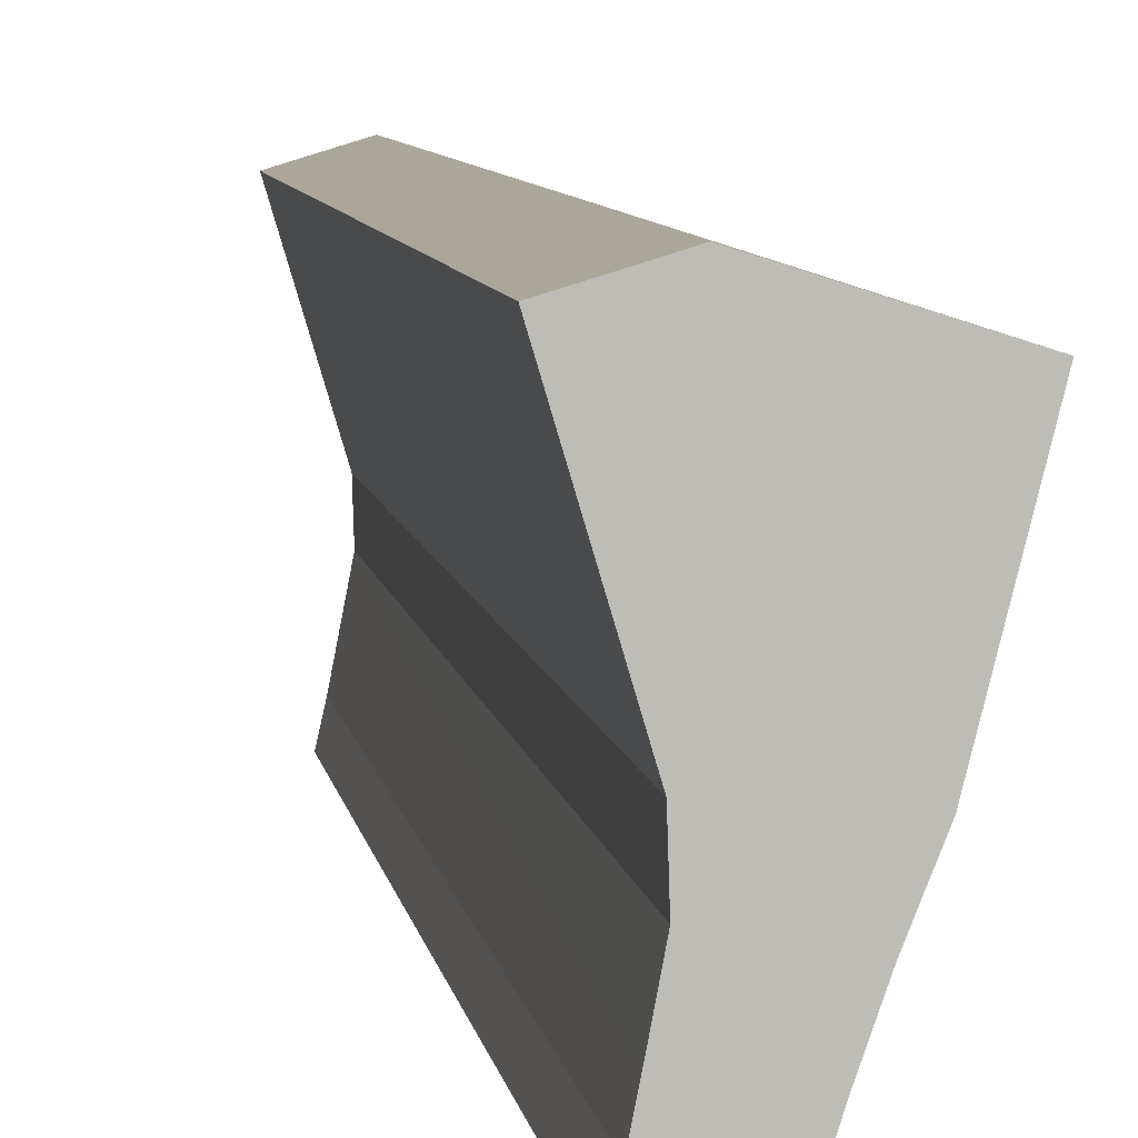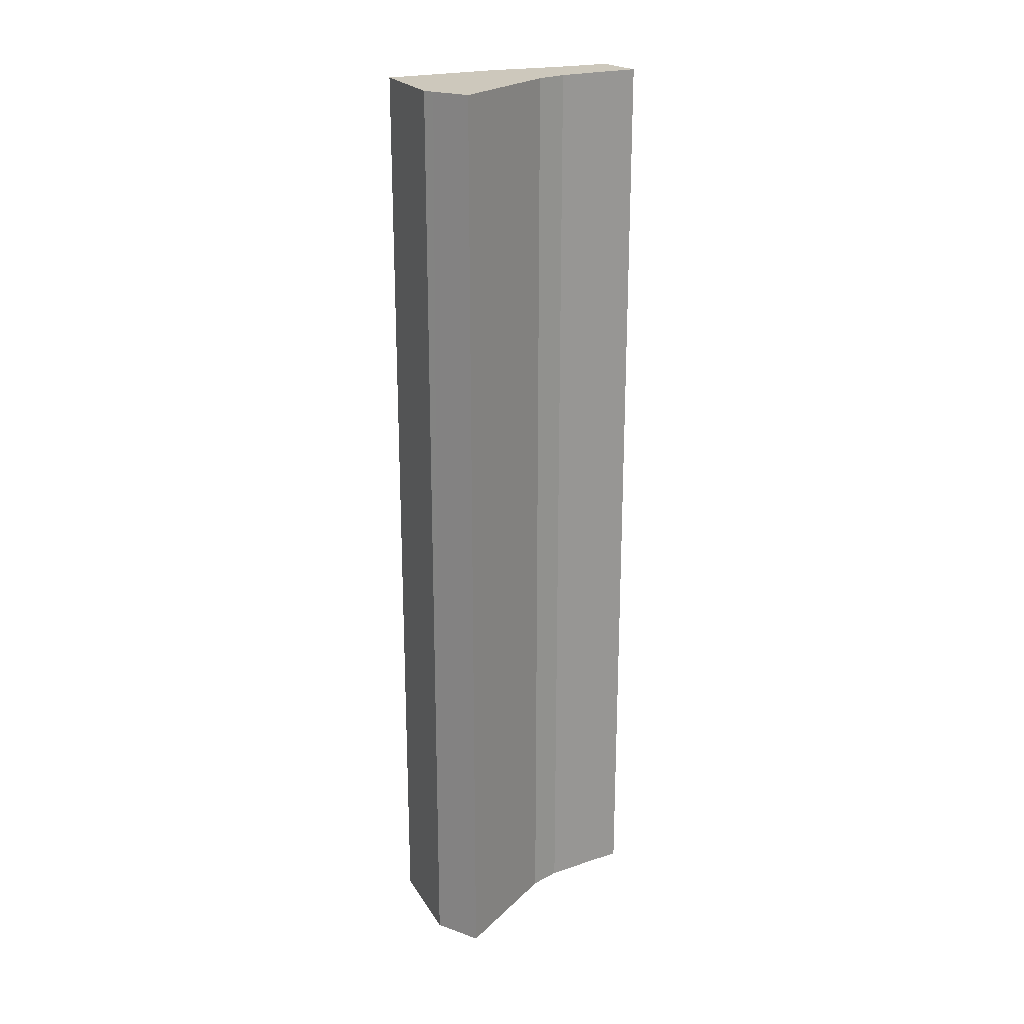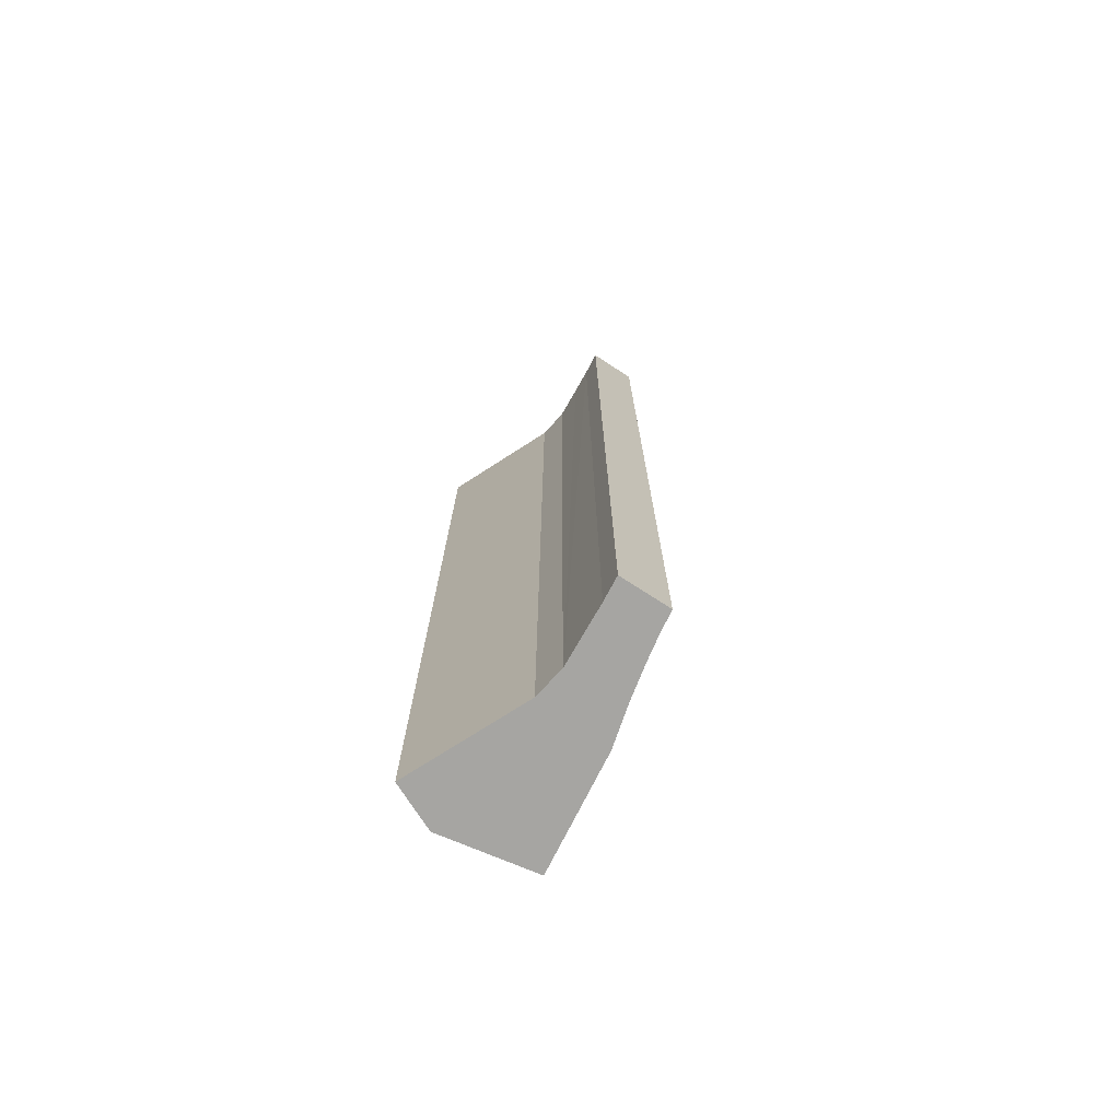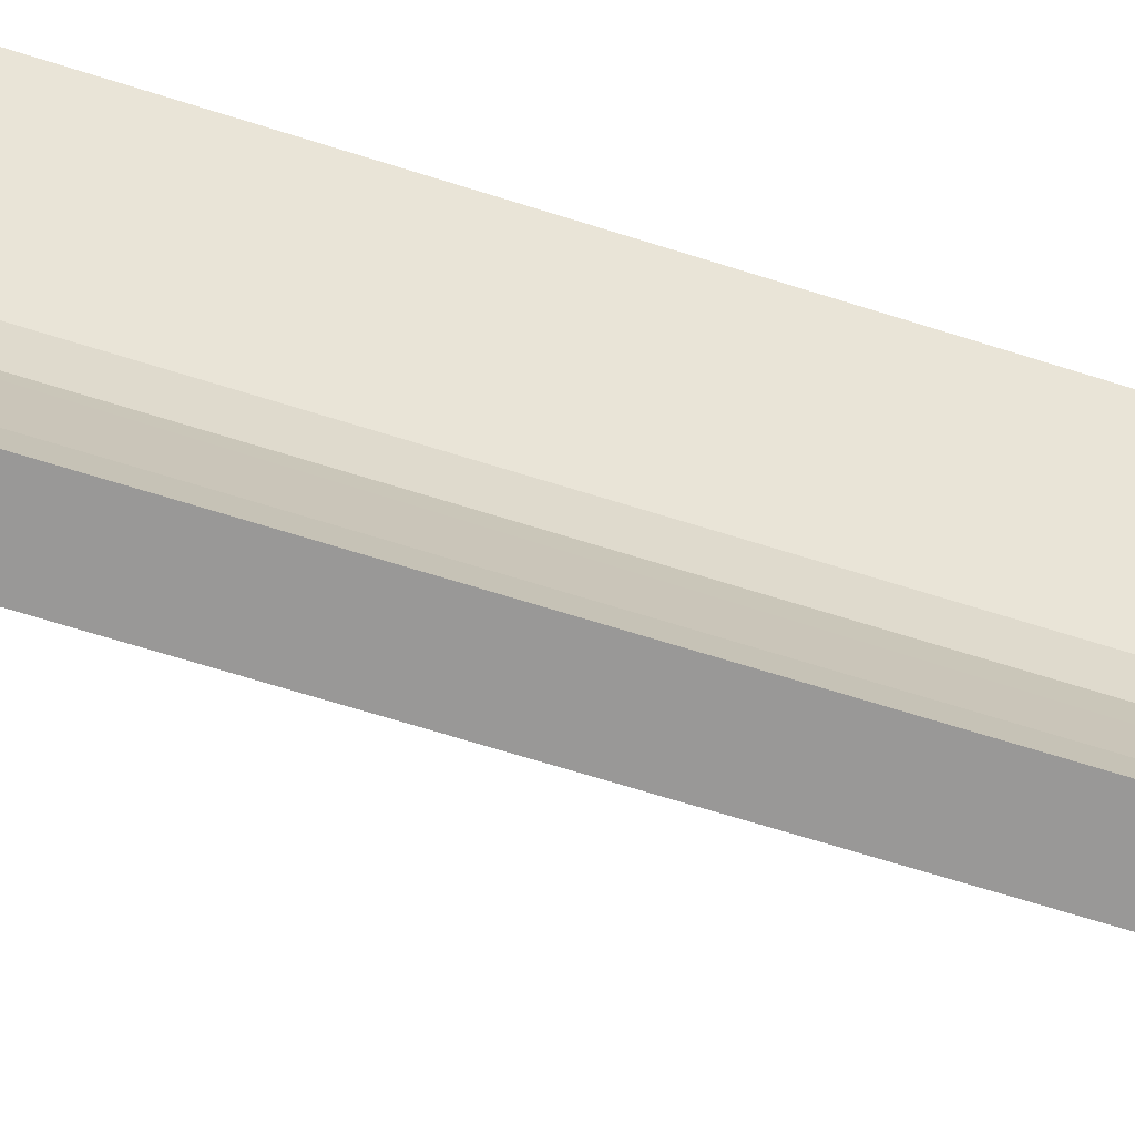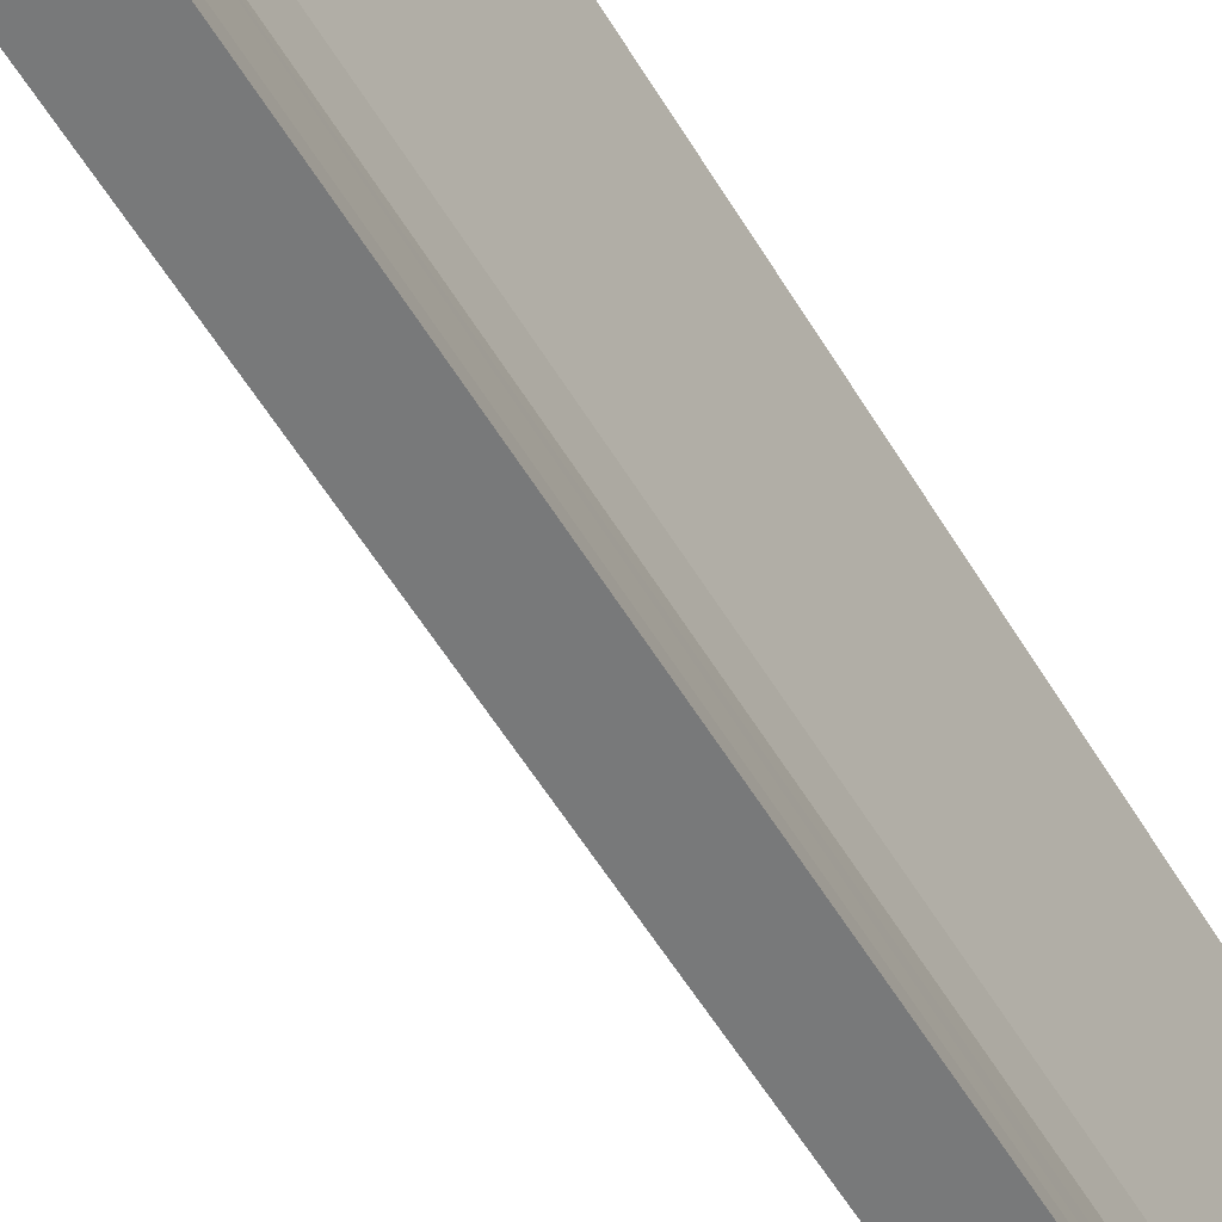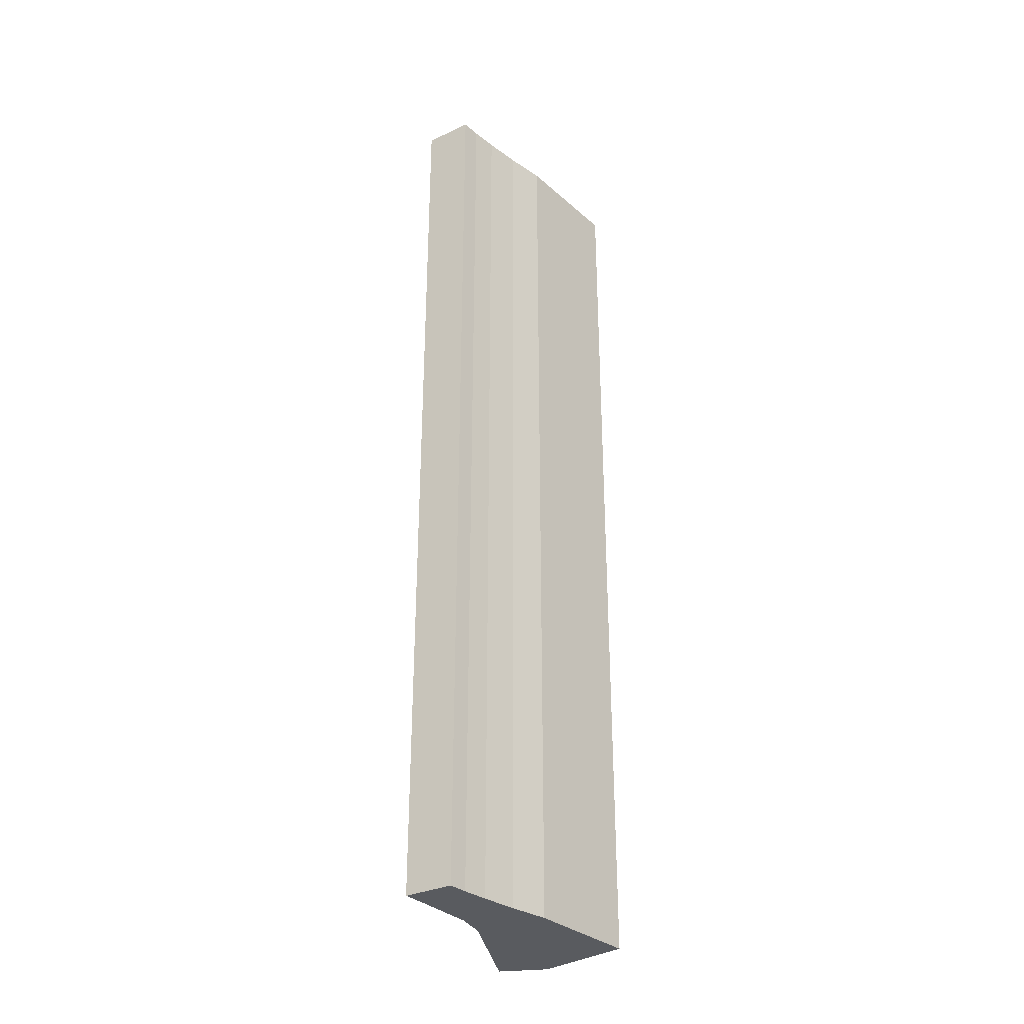
<metadata>
{"format":"obj","ext":"obj","renderer":"f3d","projection":"perspective","resolution":1024,"background":"white","views":[{"elev":5.9,"azim":173.1,"up":"+Z"},{"elev":22.1,"azim":48.8,"up":"+Y"},{"elev":-73.8,"azim":139.4,"up":"+Y"},{"elev":-61.4,"azim":71.6,"up":"+Z"},{"elev":-53.5,"azim":29.7,"up":"+Z"},{"elev":-32.2,"azim":-154.5,"up":"+Y"}]}
</metadata>
<code>
v  1.539 15.86 0.488
v  0.102 15.86 -0.402
v  0 15.86 9.713e-16
v  0.489 15.86 -1.927
v  1.708 15.86 0.436
v  2.341 15.86 0.244
v  1.719 15.86 -1.837
v  0.74 15.86 -2.556
v  1.702 15.86 -2.375
v  0.943 15.86 -3.136
v  1.811 15.86 -2.948
v  1.075 15.86 -3.559
v  1.896 15.86 -3.377
v  1.159 15.86 -3.88
v  1.985 15.86 -3.771
v  1.985 2.309e-16 -3.771
v  1.159 2.376e-16 -3.88
v  1.075 2.179e-16 -3.559
v  0.943 1.92e-16 -3.136
v  0.74 1.565e-16 -2.556
v  0.489 1.18e-16 -1.927
v  0 0 0
v  0.102 2.462e-17 -0.402
v  1.539 -2.988e-17 0.488
v  2.341 -1.494e-17 0.244
v  1.708 -2.67e-17 0.436
v  1.896 2.068e-16 -3.377
v  1.719 1.125e-16 -1.837
v  1.702 1.454e-16 -2.375
v  1.811 1.805e-16 -2.948
g defaultobject
f 1 2 3
f 2 1 4
f 4 1 5
f 4 5 6
f 4 6 7
f 4 7 8
f 8 7 9
f 8 9 10
f 10 9 11
f 10 11 12
f 12 11 13
f 12 13 14
f 14 13 15
f 16 14 15
f 14 16 17
f 17 12 14
f 12 17 18
f 18 10 12
f 10 18 19
f 19 8 10
f 8 19 20
f 20 4 8
f 4 20 21
f 21 2 4
f 2 21 3
f 3 21 22
f 22 21 23
f 22 1 3
f 1 22 24
f 24 5 1
f 5 24 6
f 6 24 25
f 25 24 26
f 27 15 13
f 15 27 16
f 25 7 6
f 7 25 28
f 28 9 7
f 9 28 29
f 29 11 9
f 11 29 13
f 13 29 27
f 27 29 30
f 22 26 24
f 26 22 23
f 26 23 25
f 25 23 21
f 25 21 28
f 28 21 20
f 28 20 29
f 29 20 19
f 29 19 30
f 30 19 18
f 30 18 27
f 27 18 17
f 27 17 16

</code>
